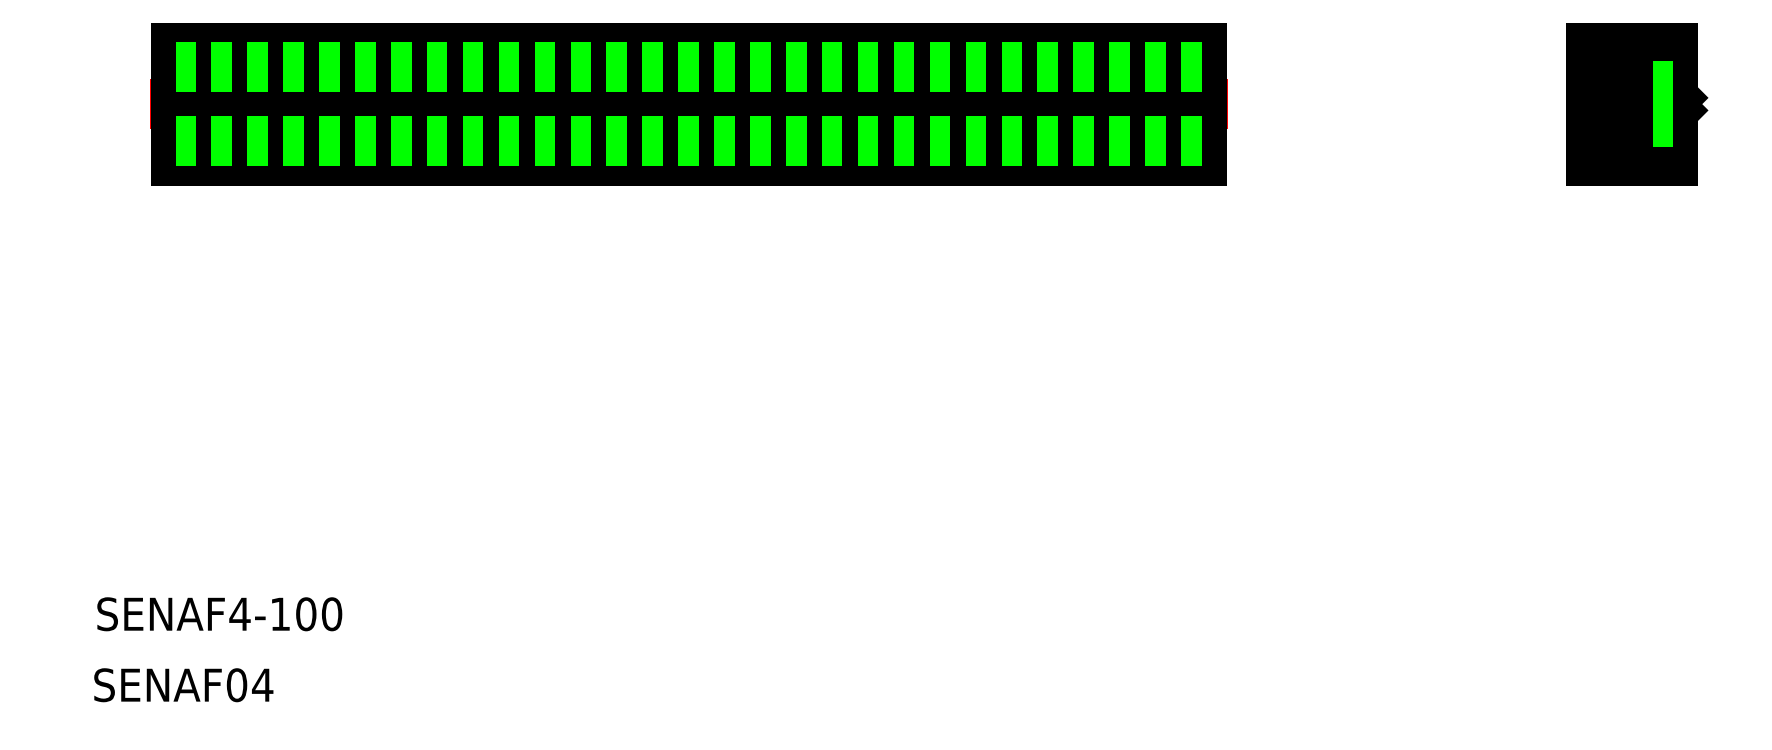
<metadata>
{"format":"dxf","ext":"dxf","renderer":"ezdxf+matplotlib","layout":"modelspace","background":"white","min_lineweight":24,"dpi":150}
</metadata>
<code>
0
SECTION
2
ENTITIES
0
LINE
8
CENTER
10
7.045
20
179.1
30
0
11
112.1
21
179.1
31
0
0
LINE
8
0
10
9.545
20
184.6
30
0
11
9.545
21
173.6
31
0
0
LINE
8
0
10
9.545
20
179.1
30
0
11
9.545
21
179.1
31
0
0
LINE
8
0
10
9.545
20
181.4
30
0
11
9.545
21
181.4
31
0
0
LINE
8
0
10
109.5
20
184.6
30
0
11
109.5
21
173.6
31
0
0
LINE
8
0
10
155.5
20
178.5
30
0
11
155.5
21
173.6
31
0
0
LINE
8
0
10
155.5
20
173.6
30
0
11
147.5
21
173.6
31
0
0
LINE
8
CENTER
10
156
20
179.1
30
0
11
152.4
21
179.1
31
0
0
LINE
8
0
10
155.5
20
184.6
30
0
11
147.5
21
184.6
31
0
0
LINE
8
0
10
155.5
20
184.6
30
0
11
155.5
21
179.7
31
0
0
LINE
8
0
10
154.9
20
179.1
30
0
11
155.5
21
179.7
31
0
0
LINE
8
0
10
154.9
20
179.1
30
0
11
155.5
21
178.5
31
0
0
LINE
8
0
10
153.5
20
182.7
30
0
11
153.5
21
175.5
31
0
0
LINE
8
0
10
153.5
20
175.5
30
0
11
149.5
21
175.5
31
0
0
LINE
8
0
10
149.5
20
176.9
30
0
11
149.5
21
175.5
31
0
0
LINE
8
0
10
153.5
20
182.7
30
0
11
149.5
21
182.7
31
0
0
LINE
8
0
10
149.5
20
182.7
30
0
11
149.5
21
181.4
31
0
0
LINE
8
CENTER
10
99.55
20
183.6
30
0
11
99.55
21
174.6
31
0
0
CIRCLE
8
0
10
99.55
20
179.1
30
0
40
1.75
0
ARC
8
0
10
99.55
20
179.1
30
0
40
3.25
50
223.8
51
316.2
0
ARC
8
0
10
99.55
20
179.1
30
0
40
3.25
50
43.81
51
136.2
0
LINE
8
CENTER
10
19.55
20
183.6
30
0
11
19.55
21
174.6
31
0
0
CIRCLE
8
0
10
19.55
20
179.1
30
0
40
1.75
0
ARC
8
0
10
19.55
20
179.1
30
0
40
3.25
50
223.8
51
316.2
0
ARC
8
0
10
19.55
20
179.1
30
0
40
3.25
50
43.81
51
136.2
0
TEXT
8
0
10
1.653
20
127.8
30
0
40
3.2
1
SENAF4-100
0
TEXT
8
0
10
1.353
20
120.9
30
0
40
3.2
1
SENAF04
0
LINE
8
0
10
149.5
20
181.4
30
0
11
147.5
21
181.4
31
0
0
LINE
8
0
10
149.5
20
176.9
30
0
11
147.5
21
176.9
31
0
0
LINE
8
0
10
147.5
20
184.6
30
0
11
147.5
21
181.4
31
0
0
LINE
8
0
10
147.5
20
176.9
30
0
11
147.5
21
173.6
31
0
0
LINE
8
0
10
109.5
20
184.6
30
0
11
9.545
21
184.6
31
0
0
LINE
8
0
10
109.5
20
173.6
30
0
11
9.545
21
173.6
31
0
0
LINE
8
0
10
109.5
20
181.4
30
0
11
101.9
21
181.4
31
0
0
LINE
8
0
10
109.5
20
176.9
30
0
11
101.9
21
176.9
31
0
0
LINE
8
0
10
17.2
20
176.9
30
0
11
9.545
21
176.9
31
0
0
LINE
8
0
10
17.2
20
181.4
30
0
11
9.545
21
181.4
31
0
0
LINE
8
0
10
97.2
20
181.4
30
0
11
21.89
21
181.4
31
0
0
LINE
8
0
10
97.2
20
176.9
30
0
11
21.89
21
176.9
31
0
0
LINE
8
0
10
109.5
20
182.7
30
0
11
9.545
21
182.7
31
0
0
LINE
8
0
10
109.5
20
175.5
30
0
11
9.545
21
175.5
31
0
0
LINE
8
0
10
155.5
20
180.9
30
0
11
153.5
21
180.9
31
0
0
LINE
8
0
10
155.5
20
177.4
30
0
11
153.5
21
177.4
31
0
0
VIEWPORT
8
0
10
5.693
20
3.902
30
0
40
9.471
41
6.293
68
    -1
69
     1
0
VIEWPORT
8
0
10
5.614
20
3.902
30
0
40
8.982
41
6.243
68
     1
69
     2
0
ENDSEC
0
EOF

</code>
